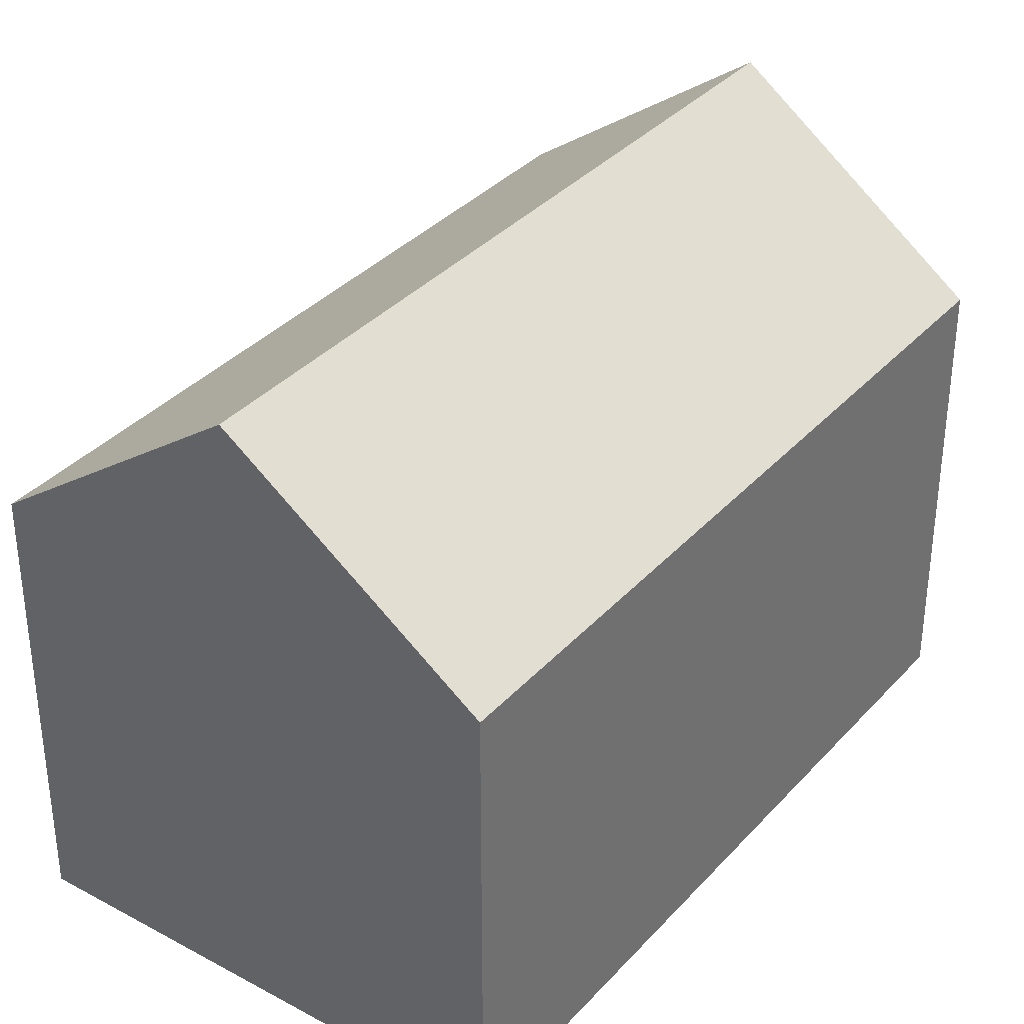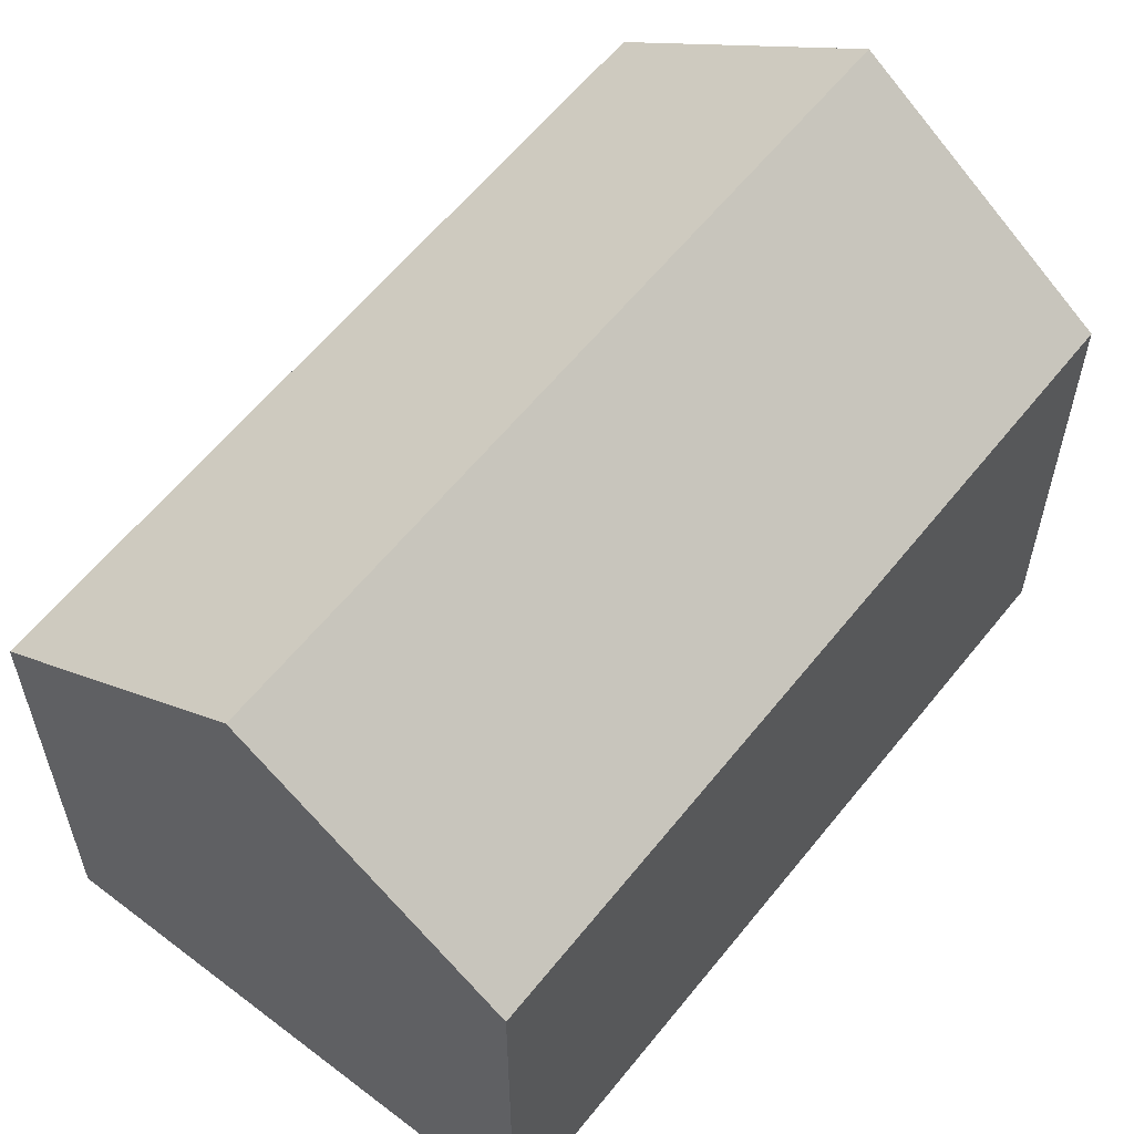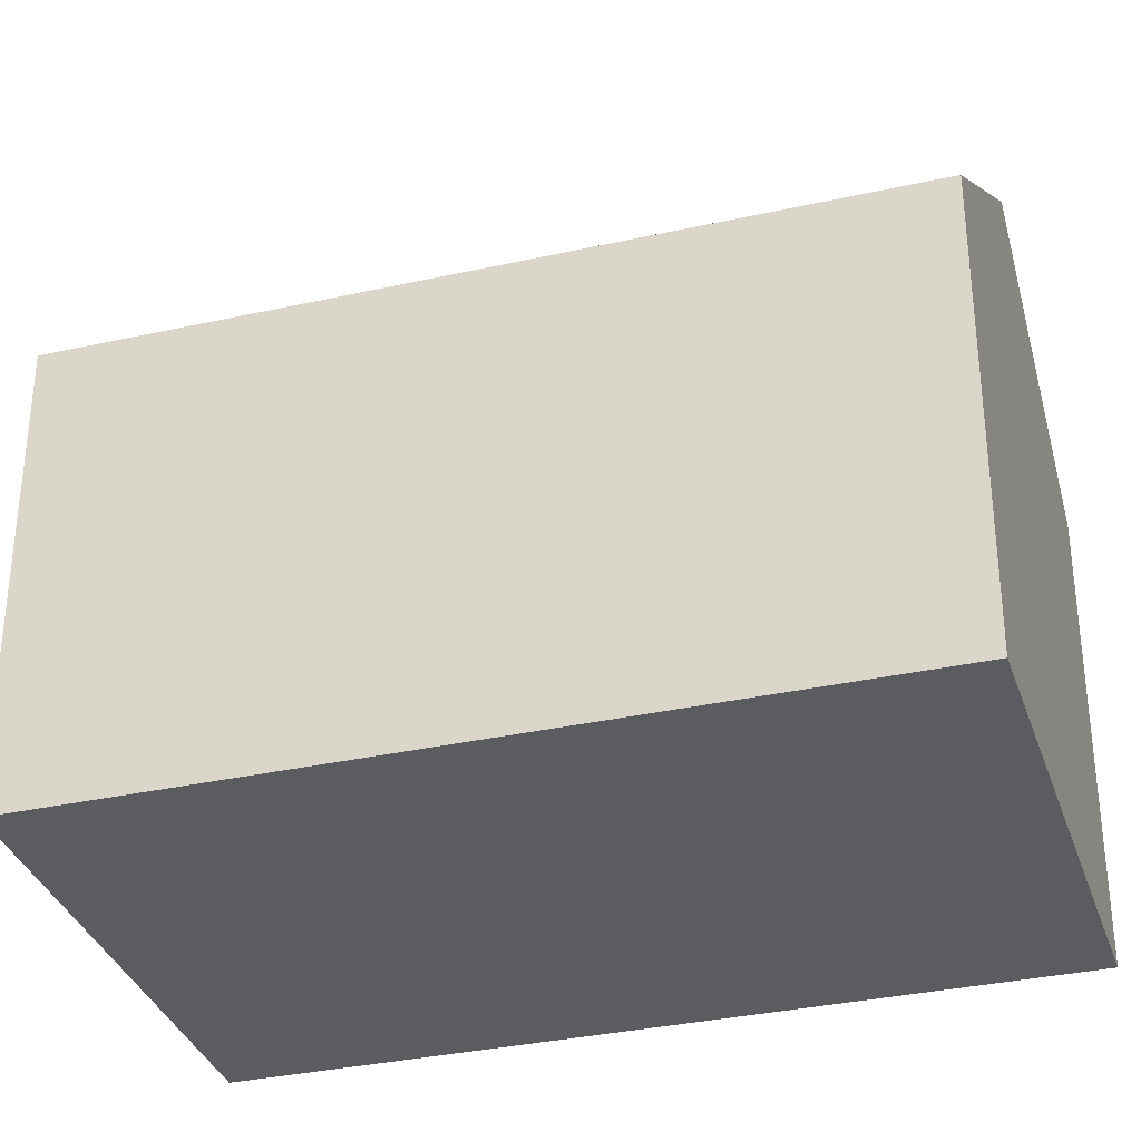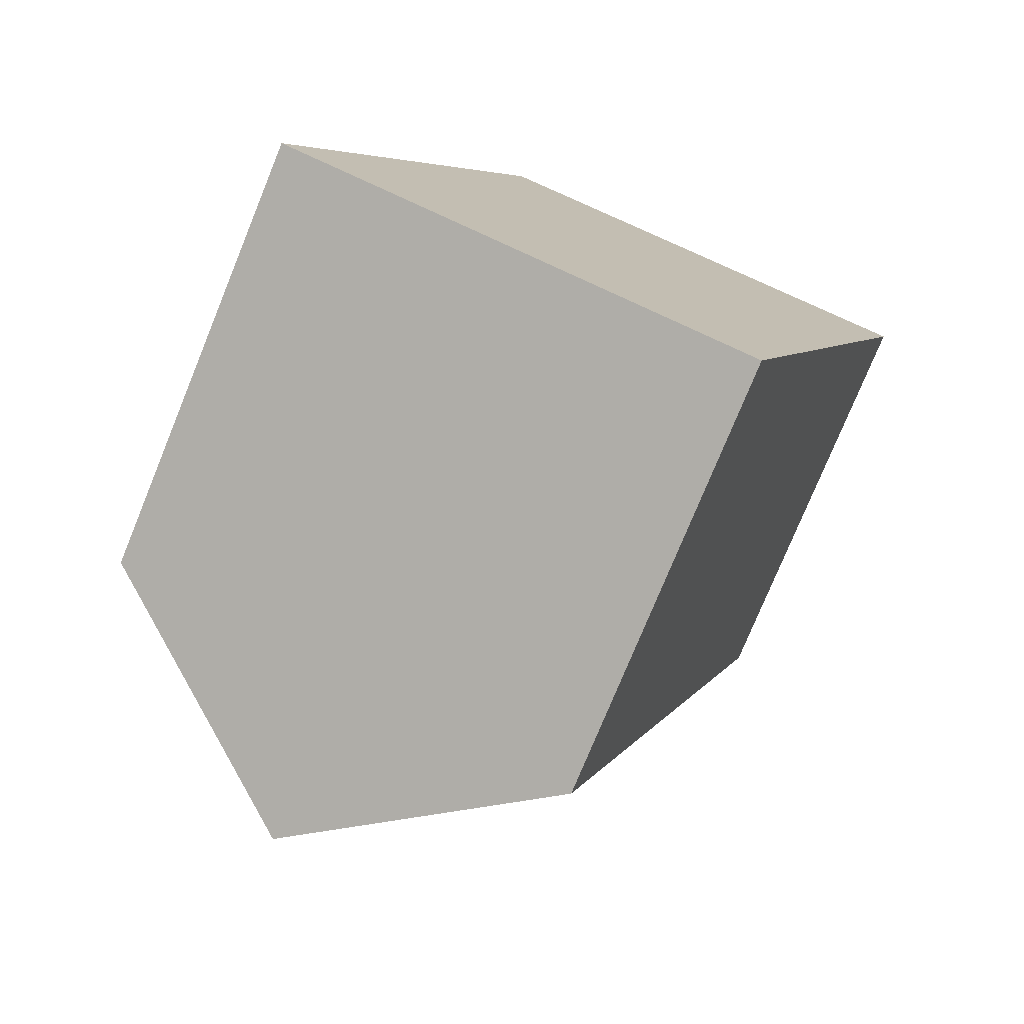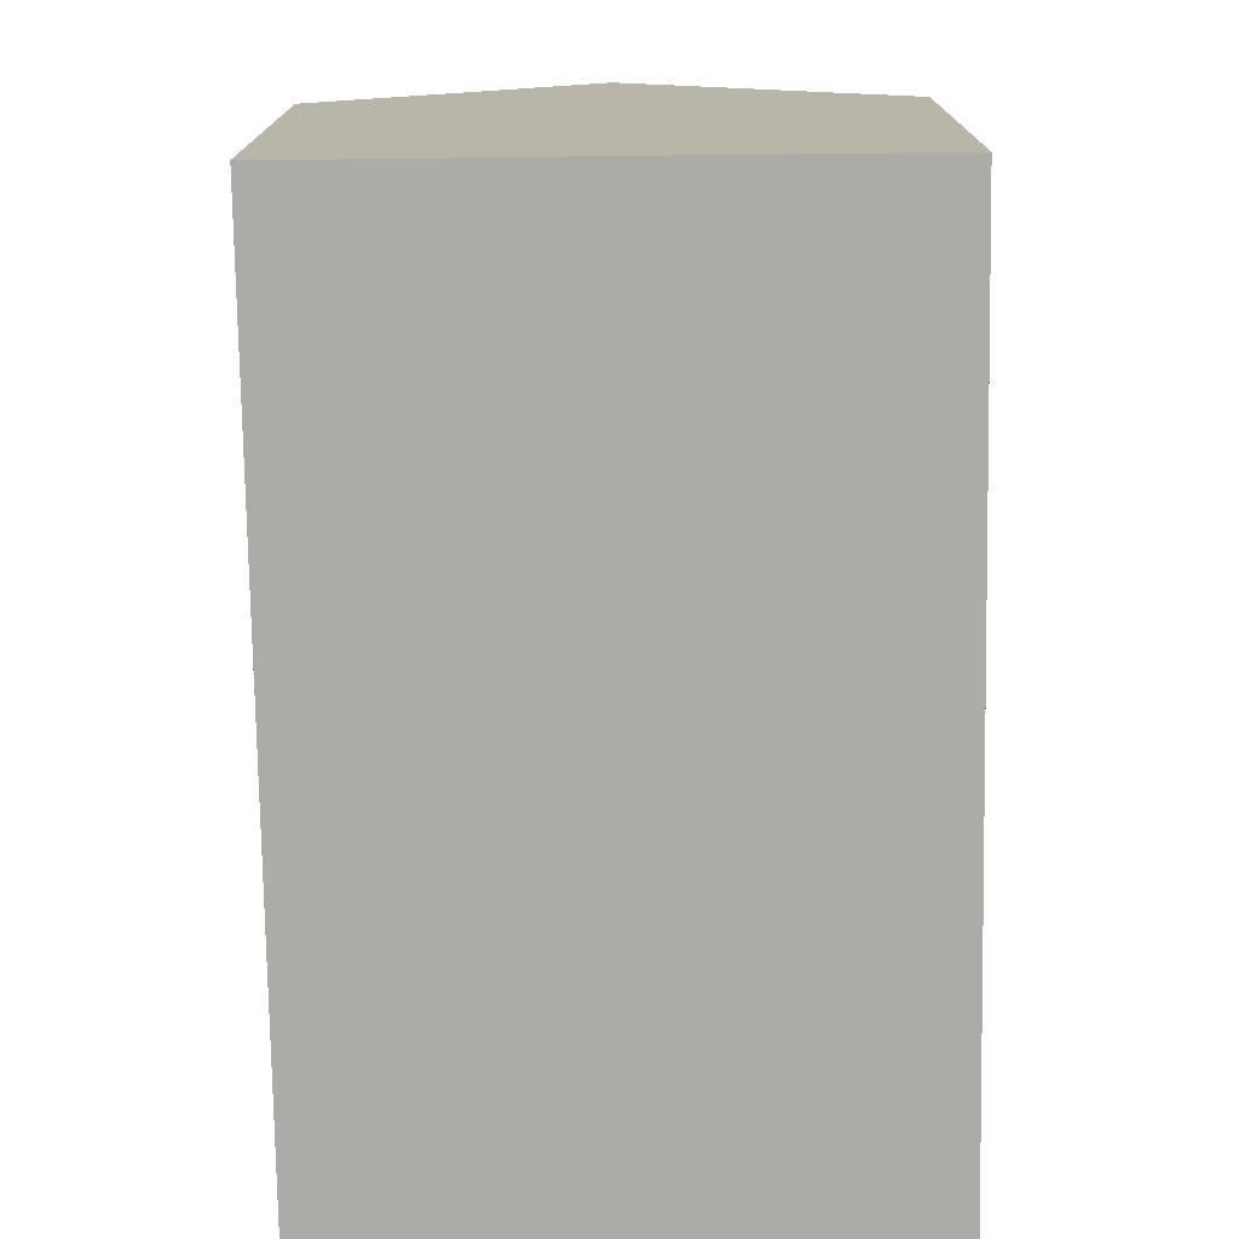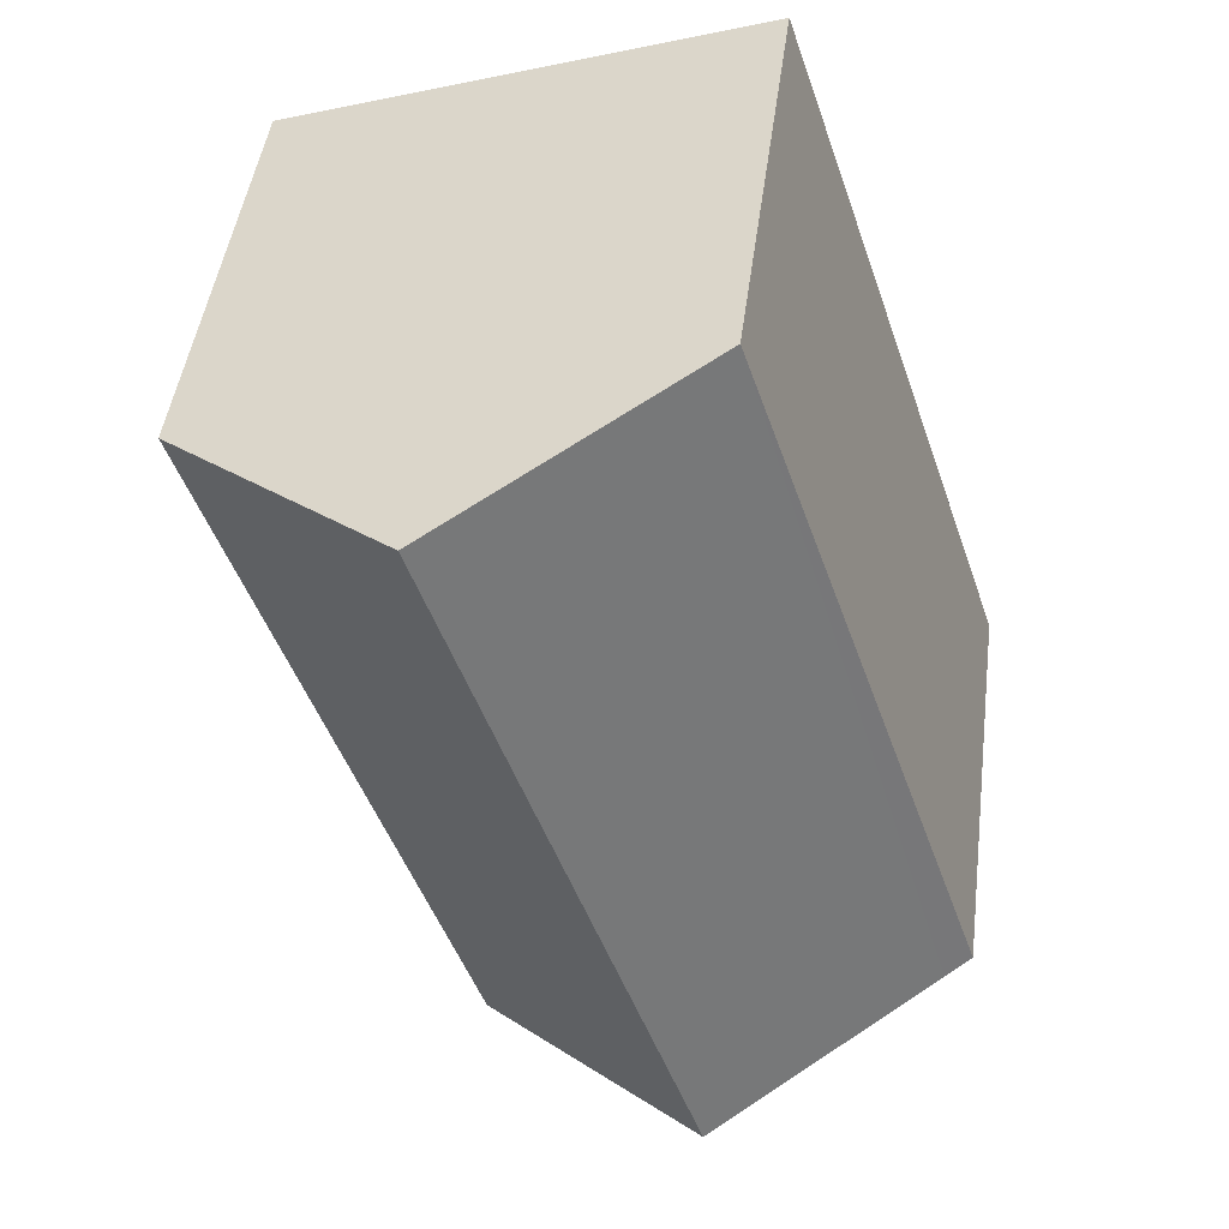
<metadata>
{"format":"obj","ext":"obj","renderer":"f3d","projection":"perspective","resolution":1024,"background":"white","views":[{"elev":35.6,"azim":-125.6,"up":"+Y"},{"elev":60.2,"azim":-123.1,"up":"+Y"},{"elev":-33.9,"azim":-54.7,"up":"+Y"},{"elev":-76.8,"azim":-22.3,"up":"+Z"},{"elev":-76.2,"azim":-160.6,"up":"+Y"},{"elev":46.2,"azim":-172.6,"up":"+Z"}]}
</metadata>
<code>
v  16.56 10.1 13.39
v  15.32 11.03 13.81
v  16.56 10.1 13.41
v  11.11 14.21 15.18
v  10.87 10.1 -3.696
v  5.439 14.21 -1.849
v  5.664 10.11 16.95
v  0.586 10.53 -0.199
v  0 10.09 6.178e-16
v  6.226 10.53 16.77
v  5.664 -1.038e-15 16.95
v  0 0 0
v  15.32 -8.457e-16 13.81
v  16.56 -8.209e-16 13.41
v  6.226 -1.027e-15 16.77
v  11.11 -9.295e-16 15.18
v  16.56 -8.199e-16 13.39
v  10.87 2.263e-16 -3.696
v  5.439 1.132e-16 -1.849
v  0.586 1.219e-17 -0.199
g defaultobject
f 1 2 3
f 2 1 4
f 4 1 5
f 4 5 6
f 7 8 9
f 8 7 6
f 6 7 10
f 6 10 4
f 9 11 7
f 11 9 12
f 10 2 4
f 2 10 7
f 2 7 11
f 2 11 3
f 3 11 13
f 3 13 14
f 13 11 15
f 13 15 16
f 14 1 3
f 1 14 17
f 17 5 1
f 5 17 18
f 18 6 5
f 6 18 8
f 8 18 19
f 8 19 9
f 9 19 12
f 12 19 20
f 13 17 14
f 17 13 18
f 18 13 19
f 19 13 16
f 19 16 15
f 19 15 20
f 20 15 11
f 20 11 12

</code>
